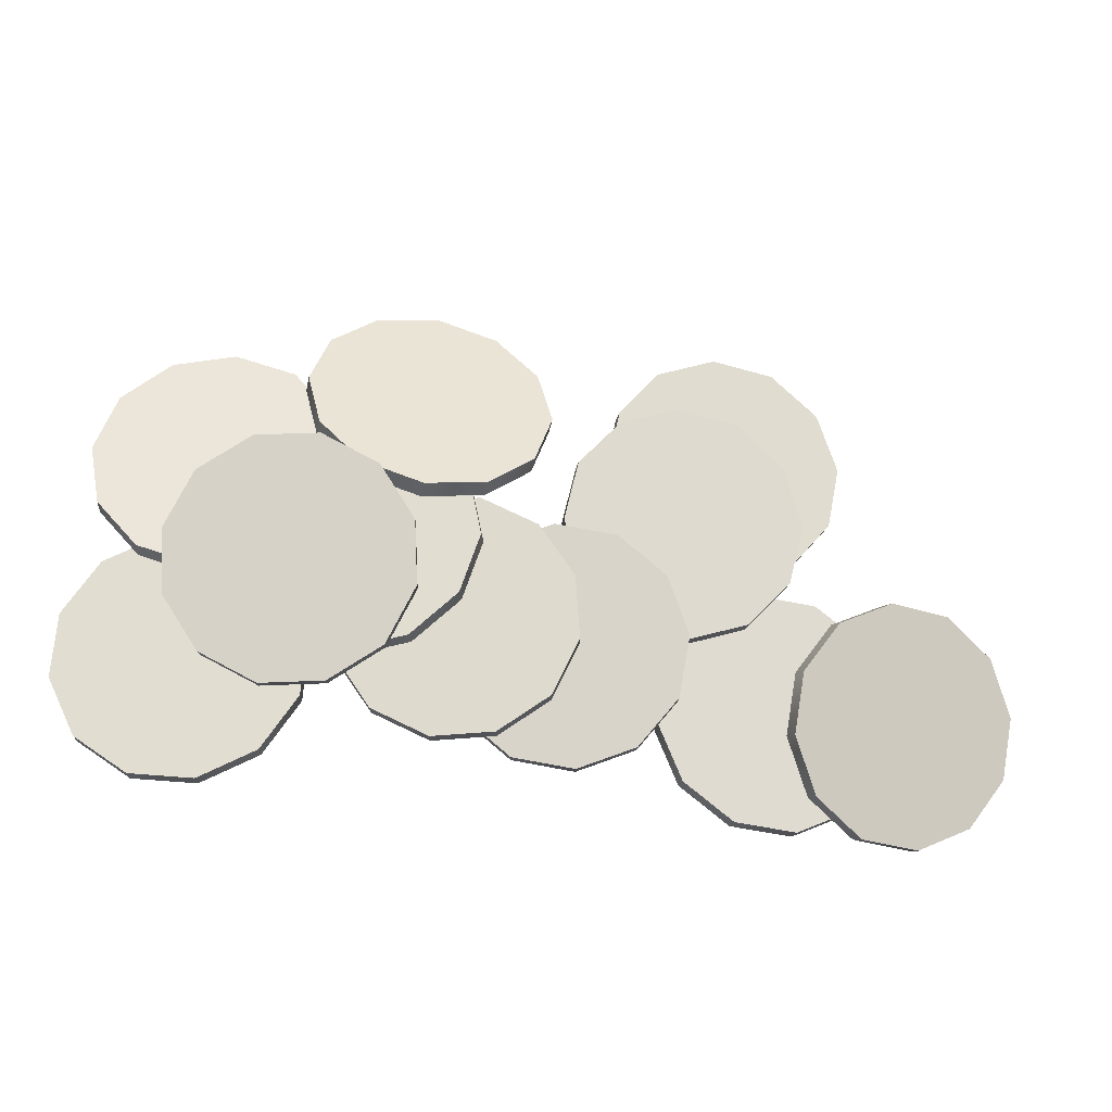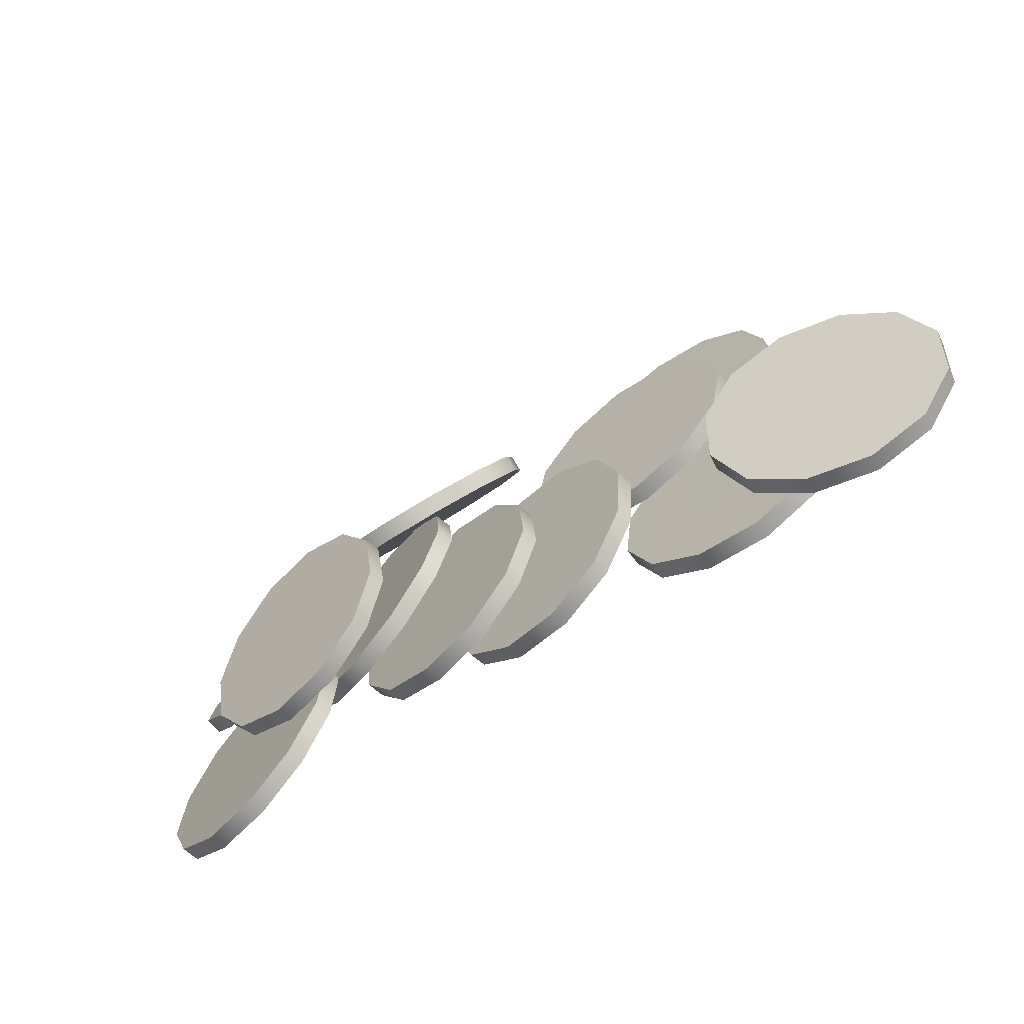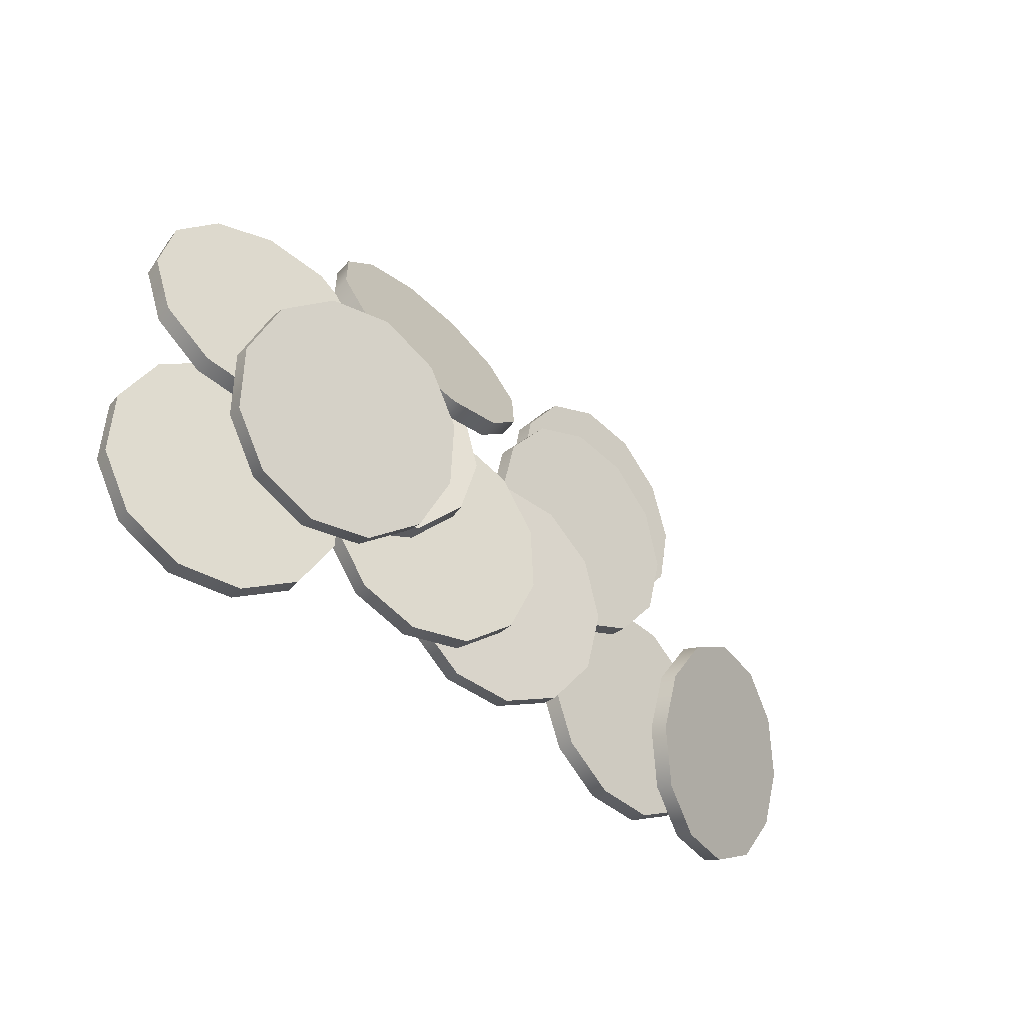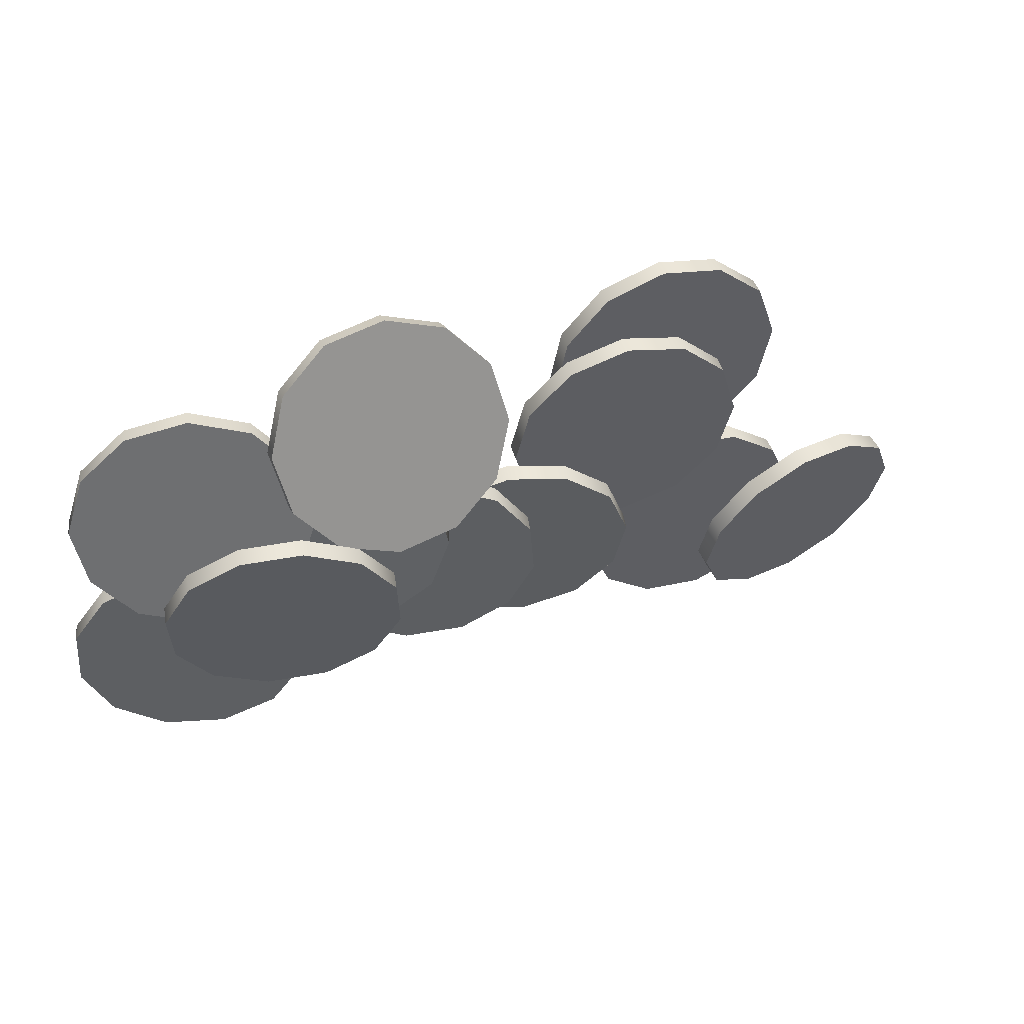
<metadata>
{"format":"obj","ext":"obj","renderer":"f3d","projection":"perspective","resolution":1024,"background":"white","views":[{"elev":-20.3,"azim":169.1,"up":"+Z"},{"elev":-64.5,"azim":-143.8,"up":"+Z"},{"elev":-33.7,"azim":134.6,"up":"+Z"},{"elev":47.6,"azim":161.0,"up":"+Z"}]}
</metadata>
<code>
o Plane.003_Plane.004
v -0.07344 0.003129 -0.0511
v -0.09311 0.008937 -0.003076
v -0.1037 0.005453 -0.01078
v -0.05781 0.009942 -0.03133
v -0.07993 0.01164 -0.001808
v -0.1087 0.002124 -0.02285
v -0.08662 0.000423 -0.05237
v -0.06764 0.01285 -0.007314
v -0.05955 0.01222 -0.01812
v -0.107 -0.000157 -0.03606
v -0.0989 -0.00078 -0.04686
v -0.06833 0.01656 -0.008048
v -0.0585 0.01366 -0.03206
v -0.08062 0.01536 -0.002542
v -0.0938 0.01265 -0.00381
v -0.06358 0.01033 -0.04413
v -0.07413 0.006847 -0.05183
v -0.1043 0.00917 -0.01151
v -0.1094 0.005842 -0.02358
v -0.08731 0.00414 -0.0531
v -0.1077 0.00356 -0.03679
v -0.0996 0.002938 -0.0476
v -0.06289 0.006613 -0.0434
v -0.06024 0.01594 -0.01885
v 0.04478 0.01062 0.03836
v -0.007159 0.01072 0.03291
v 0.04255 0.01594 0.02613
v -0.002427 0.01602 0.02142
v 0.03396 0.01984 0.01645
v -0.004933 0.0054 0.04514
v 0.04005 0.00532 0.04985
v 0.003655 0.001496 0.05482
v 0.02132 0.02129 0.01191
v 0.007995 0.01989 0.01373
v 0.0163 5.1e-05 0.05936
v 0.02962 0.00145 0.05754
v 0.02116 0.02481 0.01347
v -0.002584 0.01954 0.02297
v 0.03381 0.02336 0.01801
v -0.007316 0.01423 0.03447
v 0.0424 0.01946 0.02769
v -0.00509 0.008919 0.0467
v 0.04462 0.01414 0.03992
v 0.03989 0.008839 0.05141
v 0.003498 0.005016 0.05638
v 0.01615 0.00357 0.06092
v 0.02947 0.004969 0.0591
v 0.007838 0.02341 0.01529
v 0.03055 0.02746 0.01596
v 0.06438 0.01623 -0.02221
v 0.05239 0.01723 -0.02835
v 0.05587 0.02422 0.02148
v 0.07185 0.01673 -0.01095
v 0.03907 0.01946 -0.02773
v 0.02309 0.02695 0.004701
v 0.07278 0.01861 0.002401
v 0.06693 0.02135 0.01427
v 0.02216 0.02508 -0.008652
v 0.028 0.02234 -0.02052
v 0.07218 0.01485 0.002971
v 0.05526 0.02046 0.02205
v 0.07124 0.01297 -0.01038
v 0.04195 0.0227 0.02267
v 0.06378 0.01247 -0.02164
v 0.02995 0.0237 0.01653
v 0.05178 0.01347 -0.02778
v 0.02248 0.02319 0.005271
v 0.03846 0.0157 -0.02716
v 0.02155 0.02132 -0.008082
v 0.0274 0.01858 -0.01995
v 0.04255 0.02646 0.0221
v 0.06633 0.01759 0.01484
v 0.08805 0.005972 0.02372
v 0.03676 0.01493 0.01973
v 0.0832 0.004168 0.03621
v 0.03878 0.01193 0.03275
v 0.07278 0.004047 0.04482
v 0.05203 0.01686 -0.001365
v 0.08603 0.008977 0.0107
v 0.05957 0.005643 0.04723
v 0.04713 0.008527 0.04282
v 0.06523 0.01526 -0.003783
v 0.07767 0.01238 0.000634
v 0.05898 0.001915 0.04646
v 0.03819 0.0082 0.03198
v 0.07218 0.000319 0.04405
v 0.03617 0.0112 0.01896
v 0.08261 0.00044 0.03544
v 0.04102 0.01301 0.006472
v 0.08746 0.002244 0.02295
v 0.08544 0.005249 0.009933
v 0.05144 0.01313 -0.002133
v 0.06464 0.01153 -0.004551
v 0.07708 0.00865 -0.000135
v 0.04161 0.01674 0.00724
v 0.04654 0.004799 0.04205
v -0.06721 0.004068 -0.000278
v -0.04764 0.004006 -0.04869
v -0.06105 0.003976 -0.05034
v -0.04136 0.004111 -0.003905
v -0.03685 0.004044 -0.04056
v -0.07801 0.00403 -0.008415
v -0.0735 0.003963 -0.04507
v -0.03157 0.00408 -0.02811
v -0.03322 0.004104 -0.0147
v -0.08163 0.003969 -0.03427
v -0.08328 0.003994 -0.02086
v -0.03684 0.000192 -0.04055
v -0.03321 0.000252 -0.01469
v -0.04135 0.000259 -0.003897
v -0.04763 0.000154 -0.04868
v -0.05379 0.000245 0.00138
v -0.06721 0.000216 -0.00027
v -0.06105 0.000124 -0.05034
v -0.07349 0.000111 -0.04506
v -0.078 0.000178 -0.008407
v -0.08163 0.000117 -0.03426
v -0.08328 0.000142 -0.02085
v -0.0538 0.004097 0.001373
v -0.03156 0.000228 -0.02811
v -0.06212 0.004188 0.00858
v -0.03315 0.003886 0.05203
v -0.02423 0.003891 0.04188
v -0.04596 0.003921 0.05636
v -0.07104 0.004182 0.01873
v -0.07369 0.004138 0.03199
v -0.02158 0.003936 0.02863
v -0.04931 0.004153 0.004249
v -0.05921 0.003987 0.05371
v -0.06936 0.004066 0.04479
v -0.02591 0.004007 0.01582
v -0.03606 0.004087 0.0069
v -0.05922 0.000135 0.0537
v -0.07371 0.000286 0.03197
v -0.04597 6.9e-05 0.05635
v -0.03317 3.4e-05 0.05202
v -0.07106 0.00033 0.01872
v -0.06213 0.000336 0.008564
v -0.02424 3.9e-05 0.04186
v -0.02159 8.4e-05 0.02861
v -0.04933 0.000301 0.004233
v -0.02593 0.000155 0.01581
v -0.03608 0.000235 0.006884
v -0.06938 0.000214 0.04477
v -0.01498 0.007379 0.001711
v -0.0594 0.009775 0.02905
v -0.04958 0.009639 0.03834
v -0.06327 0.009589 0.01611
v -0.0248 0.007514 -0.007575
v -0.03794 0.007935 -0.01071
v -0.03644 0.009219 0.04147
v -0.01111 0.007564 0.01466
v -0.05088 0.008527 -0.006853
v -0.06015 0.009132 0.002962
v -0.0235 0.008627 0.03762
v -0.01423 0.008021 0.0278
v -0.0603 0.005285 0.003061
v -0.03809 0.004087 -0.01061
v -0.06342 0.005741 0.0162
v -0.02494 0.003666 -0.007476
v -0.05955 0.005927 0.02915
v -0.04973 0.005791 0.03844
v -0.01512 0.003531 0.00181
v -0.03659 0.005371 0.04157
v -0.01126 0.003716 0.01476
v -0.01438 0.004173 0.0279
v -0.02365 0.004779 0.03772
v -0.05103 0.004679 -0.006754
v -0.02223 0.009127 0.01009
v -0.001179 0.000622 -0.03694
v 0.009152 -0.000263 -0.02827
v -0.01433 0.002647 -0.03931
v -0.03256 0.01001 0.001417
v -0.03731 0.009521 -0.01123
v 0.01389 0.000228 -0.01562
v -0.009082 0.007102 0.01246
v -0.02678 0.005269 -0.03474
v -0.03519 0.007785 -0.02447
v 0.003366 0.00448 0.007892
v 0.01178 0.001964 -0.002386
v -0.02613 0.009045 -0.03513
v -0.03666 0.0133 -0.01162
v -0.01368 0.006424 -0.0397
v -0.03191 0.01379 0.001026
v -0.000526 0.004399 -0.03733
v 0.009804 0.003513 -0.02866
v -0.02158 0.0129 0.009696
v -0.00843 0.01088 0.01207
v 0.01455 0.004004 -0.01601
v 0.004018 0.008256 0.007501
v 0.01243 0.00574 -0.002777
v -0.03454 0.01156 -0.02486
v 0.02903 0.007164 -0.02925
v -0.004312 0.01456 0.01026
v 0.007672 0.01245 0.01614
v 0.003805 0.01181 -0.03415
v -0.01183 0.01568 -0.000918
v 0.02091 0.00992 0.01516
v 0.03655 0.006047 -0.01807
v -0.01287 0.01551 -0.01439
v -0.007143 0.01409 -0.02656
v 0.03758 0.00622 -0.004596
v 0.03186 0.007638 0.007567
v -0.01358 0.01172 -0.01429
v 0.003088 0.008024 -0.03404
v -0.01255 0.0119 -0.000814
v -0.005029 0.01078 0.01036
v 0.01633 0.005489 -0.03503
v 0.02831 0.003381 -0.02914
v 0.006956 0.008671 0.01625
v 0.0202 0.006136 0.01526
v 0.03583 0.002264 -0.01797
v 0.03687 0.002437 -0.004492
v 0.03114 0.003855 0.007671
v 0.01704 0.009272 -0.03513
v -0.00786 0.01031 -0.02645
v 0.04321 0.002859 0.02996
v 0.02153 0.01275 -0.0165
v 0.05306 0.000671 0.02097
v 0.03429 0.00924 -0.01927
v 0.05737 0.000395 0.008163
v 0.007375 0.01522 0.0053
v 0.03046 0.006372 0.03273
v 0.05498 0.002105 -0.005029
v 0.04653 0.005342 -0.01507
v 0.01821 0.01027 0.02853
v 0.009767 0.01351 0.01849
v 0.05605 0.005792 -0.004746
v 0.03536 0.01293 -0.01899
v 0.05845 0.004083 0.008446
v 0.05414 0.004359 0.02125
v 0.02261 0.01644 -0.01622
v 0.01276 0.01863 -0.007227
v 0.04429 0.006546 0.03025
v 0.03153 0.01006 0.03302
v 0.008452 0.0189 0.005582
v 0.01084 0.01719 0.01878
v 0.01929 0.01396 0.02882
v 0.04761 0.00903 -0.01479
v 0.01168 0.01494 -0.007509
v 0.09109 0.000422 -0.01213
v 0.04292 0.01059 -0.02956
v 0.09217 0.000435 -0.0256
v 0.05046 0.00924 -0.0407
v 0.08651 0.001807 -0.0378
v 0.04184 0.01058 -0.01609
v 0.08355 0.001771 -0.000994
v 0.0475 0.009204 -0.003889
v 0.06243 0.006891 -0.04652
v 0.07563 0.00417 -0.04546
v 0.07158 0.004121 0.004825
v 0.05838 0.006842 0.003765
v 0.08729 0.00558 -0.03774
v 0.0632 0.01066 -0.04645
v 0.05123 0.01301 -0.04063
v 0.09294 0.004209 -0.02554
v 0.04369 0.01436 -0.02949
v 0.04261 0.01435 -0.01602
v 0.09186 0.004195 -0.01207
v 0.08432 0.005544 -0.000928
v 0.04827 0.01298 -0.003823
v 0.05915 0.01061 0.003831
v 0.07235 0.007894 0.00489
v 0.0764 0.007943 -0.04539
f 1 2 3
f 2 4 5
f 1 6 7
f 8 4 9
f 7 10 11
f 12 13 14
f 15 13 16
f 15 17 18
f 19 17 20
f 21 20 22
f 15 5 14
f 19 10 6
f 16 4 23
f 20 1 7
f 12 5 8
f 19 3 18
f 22 7 11
f 24 8 9
f 15 3 2
f 21 11 10
f 24 4 13
f 17 23 1
f 25 26 27
f 27 28 29
f 30 31 32
f 33 28 34
f 35 31 36
f 37 38 39
f 39 40 41
f 41 42 43
f 44 42 45
f 44 46 47
f 41 29 39
f 44 36 31
f 40 28 26
f 42 32 45
f 39 33 37
f 43 31 25
f 46 32 35
f 48 33 34
f 43 27 41
f 47 35 36
f 38 34 28
f 42 26 30
f 49 50 51
f 50 52 53
f 49 54 55
f 56 52 57
f 58 54 59
f 60 61 62
f 62 63 64
f 64 65 66
f 66 67 68
f 68 69 70
f 64 53 62
f 70 54 68
f 61 71 63
f 67 49 55
f 62 56 60
f 66 54 51
f 69 55 58
f 60 57 72
f 64 51 50
f 69 59 70
f 61 57 52
f 63 49 65
f 73 74 75
f 75 76 77
f 78 73 79
f 80 76 81
f 82 79 83
f 84 85 86
f 86 87 88
f 88 89 90
f 91 89 92
f 91 93 94
f 88 77 86
f 94 79 91
f 85 74 87
f 92 95 78
f 84 77 80
f 91 73 90
f 92 82 93
f 84 81 96
f 88 73 75
f 93 83 94
f 96 76 85
f 89 74 95
f 97 98 99
f 98 100 101
f 102 99 103
f 104 100 105
f 102 106 107
f 108 109 110
f 111 110 112
f 111 113 114
f 115 113 116
f 117 116 118
f 111 101 108
f 117 103 115
f 110 119 112
f 116 97 102
f 108 104 120
f 114 103 99
f 118 102 107
f 120 105 109
f 111 99 98
f 118 106 117
f 109 100 110
f 113 119 97
f 121 122 123
f 124 125 126
f 121 127 128
f 129 126 130
f 128 131 132
f 133 134 135
f 136 134 137
f 136 138 139
f 140 138 141
f 142 141 143
f 135 122 124
f 142 127 140
f 137 126 125
f 138 128 141
f 133 124 129
f 139 127 123
f 141 132 143
f 133 130 144
f 136 123 122
f 142 132 131
f 144 126 134
f 138 125 121
f 145 146 147
f 148 149 150
f 145 151 152
f 148 153 154
f 152 155 156
f 157 158 159
f 159 160 161
f 162 160 163
f 164 163 165
f 164 166 167
f 161 148 159
f 167 151 164
f 160 150 149
f 165 145 152
f 159 154 157
f 162 151 147
f 166 152 156
f 157 153 168
f 162 146 161
f 166 155 167
f 158 153 150
f 160 145 163
f 169 170 171
f 172 173 174
f 169 175 176
f 177 174 178
f 179 175 180
f 181 182 183
f 183 184 185
f 186 184 187
f 186 188 189
f 189 190 191
f 185 172 183
f 189 180 175
f 182 173 184
f 188 169 176
f 181 172 177
f 186 175 171
f 188 179 190
f 181 178 192
f 185 171 170
f 191 179 180
f 192 174 182
f 184 169 187
f 193 194 195
f 194 196 197
f 193 198 199
f 200 196 201
f 202 198 203
f 204 205 206
f 207 205 208
f 207 209 210
f 211 209 212
f 211 213 214
f 206 194 197
f 214 198 211
f 205 215 208
f 212 193 199
f 206 200 204
f 210 198 195
f 212 202 213
f 204 201 216
f 210 194 207
f 213 203 214
f 205 201 196
f 208 193 209
f 217 218 219
f 219 220 221
f 222 217 223
f 224 220 225
f 222 226 227
f 228 229 230
f 231 229 232
f 231 233 234
f 235 233 236
f 235 237 238
f 231 221 230
f 238 223 235
f 232 220 218
f 233 222 236
f 228 221 224
f 235 217 234
f 237 222 227
f 239 224 225
f 234 219 231
f 237 226 238
f 229 225 220
f 233 218 240
f 241 242 243
f 243 244 245
f 246 247 248
f 245 249 250
f 248 251 252
f 253 254 255
f 256 255 257
f 256 258 259
f 260 258 261
f 260 262 263
f 256 245 253
f 260 251 247
f 255 242 257
f 261 246 248
f 253 250 264
f 259 247 241
f 261 252 262
f 254 250 249
f 256 241 243
f 262 251 263
f 254 244 255
f 257 246 258
f 1 23 2
f 2 23 4
f 1 3 6
f 8 5 4
f 7 6 10
f 12 24 13
f 15 14 13
f 15 16 17
f 19 18 17
f 21 19 20
f 15 2 5
f 19 21 10
f 16 13 4
f 20 17 1
f 12 14 5
f 19 6 3
f 22 20 7
f 24 12 8
f 15 18 3
f 21 22 11
f 24 9 4
f 17 16 23
f 25 30 26
f 27 26 28
f 30 25 31
f 33 29 28
f 35 32 31
f 37 48 38
f 39 38 40
f 41 40 42
f 44 43 42
f 44 45 46
f 41 27 29
f 44 47 36
f 40 38 28
f 42 30 32
f 39 29 33
f 43 44 31
f 46 45 32
f 48 37 33
f 43 25 27
f 47 46 35
f 38 48 34
f 42 40 26
f 49 71 50
f 50 71 52
f 49 51 54
f 56 53 52
f 58 55 54
f 60 72 61
f 62 61 63
f 64 63 65
f 66 65 67
f 68 67 69
f 64 50 53
f 70 59 54
f 61 52 71
f 67 65 49
f 62 53 56
f 66 68 54
f 69 67 55
f 60 56 57
f 64 66 51
f 69 58 59
f 61 72 57
f 63 71 49
f 73 95 74
f 75 74 76
f 78 95 73
f 80 77 76
f 82 78 79
f 84 96 85
f 86 85 87
f 88 87 89
f 91 90 89
f 91 92 93
f 88 75 77
f 94 83 79
f 85 76 74
f 92 89 95
f 84 86 77
f 91 79 73
f 92 78 82
f 84 80 81
f 88 90 73
f 93 82 83
f 96 81 76
f 89 87 74
f 97 119 98
f 98 119 100
f 102 97 99
f 104 101 100
f 102 103 106
f 108 120 109
f 111 108 110
f 111 112 113
f 115 114 113
f 117 115 116
f 111 98 101
f 117 106 103
f 110 100 119
f 116 113 97
f 108 101 104
f 114 115 103
f 118 116 102
f 120 104 105
f 111 114 99
f 118 107 106
f 109 105 100
f 113 112 119
f 121 125 122
f 124 122 125
f 121 123 127
f 129 124 126
f 128 127 131
f 133 144 134
f 136 135 134
f 136 137 138
f 140 139 138
f 142 140 141
f 135 136 122
f 142 131 127
f 137 134 126
f 138 121 128
f 133 135 124
f 139 140 127
f 141 128 132
f 133 129 130
f 136 139 123
f 142 143 132
f 144 130 126
f 138 137 125
f 145 149 146
f 148 146 149
f 145 147 151
f 148 150 153
f 152 151 155
f 157 168 158
f 159 158 160
f 162 161 160
f 164 162 163
f 164 165 166
f 161 146 148
f 167 155 151
f 160 158 150
f 165 163 145
f 159 148 154
f 162 164 151
f 166 165 152
f 157 154 153
f 162 147 146
f 166 156 155
f 158 168 153
f 160 149 145
f 169 173 170
f 172 170 173
f 169 171 175
f 177 172 174
f 179 176 175
f 181 192 182
f 183 182 184
f 186 185 184
f 186 187 188
f 189 188 190
f 185 170 172
f 189 191 180
f 182 174 173
f 188 187 169
f 181 183 172
f 186 189 175
f 188 176 179
f 181 177 178
f 185 186 171
f 191 190 179
f 192 178 174
f 184 173 169
f 193 215 194
f 194 215 196
f 193 195 198
f 200 197 196
f 202 199 198
f 204 216 205
f 207 206 205
f 207 208 209
f 211 210 209
f 211 212 213
f 206 207 194
f 214 203 198
f 205 196 215
f 212 209 193
f 206 197 200
f 210 211 198
f 212 199 202
f 204 200 201
f 210 195 194
f 213 202 203
f 205 216 201
f 208 215 193
f 217 240 218
f 219 218 220
f 222 240 217
f 224 221 220
f 222 223 226
f 228 239 229
f 231 230 229
f 231 232 233
f 235 234 233
f 235 236 237
f 231 219 221
f 238 226 223
f 232 229 220
f 233 240 222
f 228 230 221
f 235 223 217
f 237 236 222
f 239 228 224
f 234 217 219
f 237 227 226
f 229 239 225
f 233 232 218
f 241 246 242
f 243 242 244
f 246 241 247
f 245 244 249
f 248 247 251
f 253 264 254
f 256 253 255
f 256 257 258
f 260 259 258
f 260 261 262
f 256 243 245
f 260 263 251
f 255 244 242
f 261 258 246
f 253 245 250
f 259 260 247
f 261 248 252
f 254 264 250
f 256 259 241
f 262 252 251
f 254 249 244
f 257 242 246

</code>
